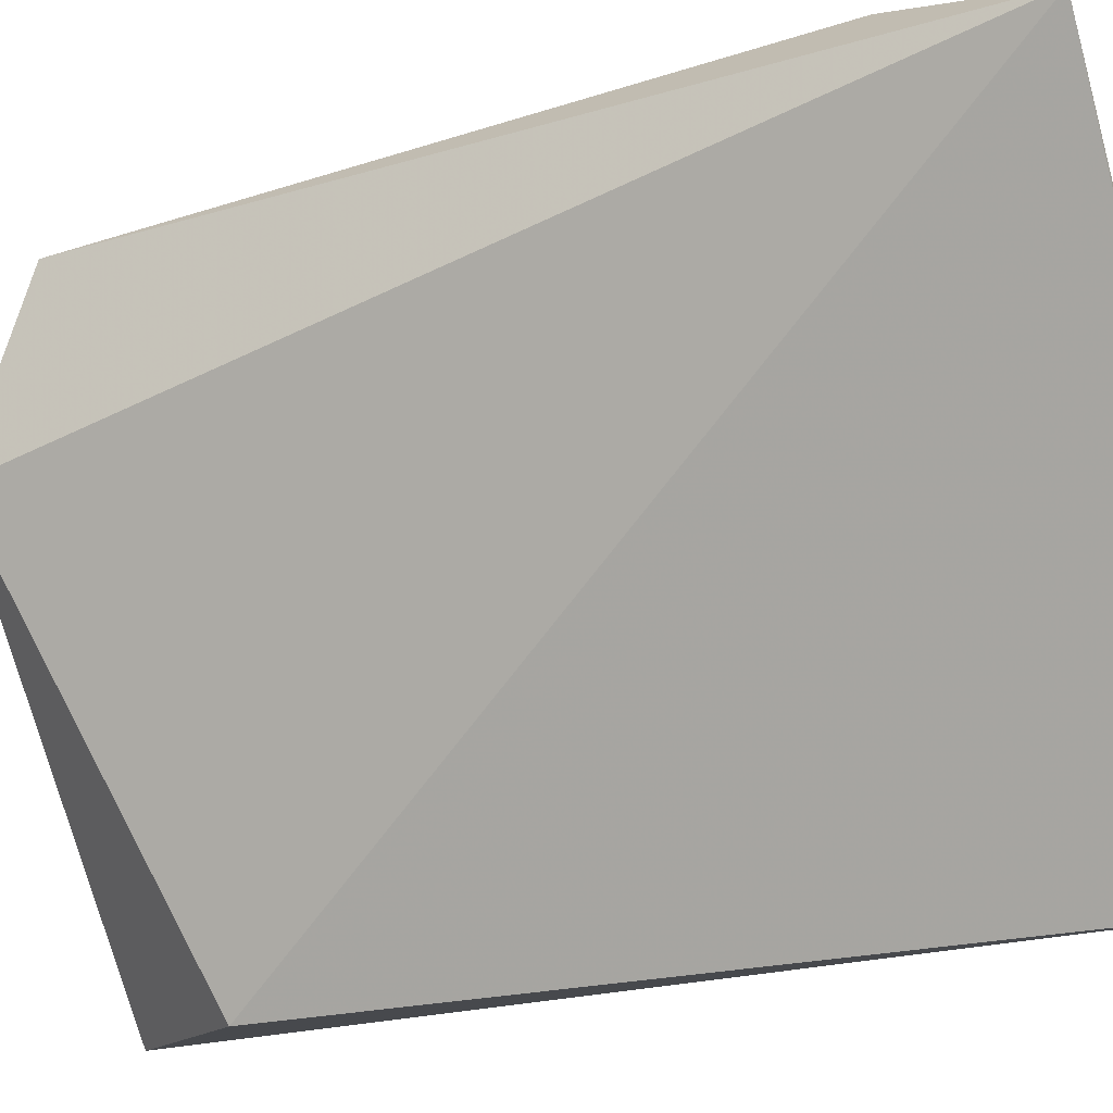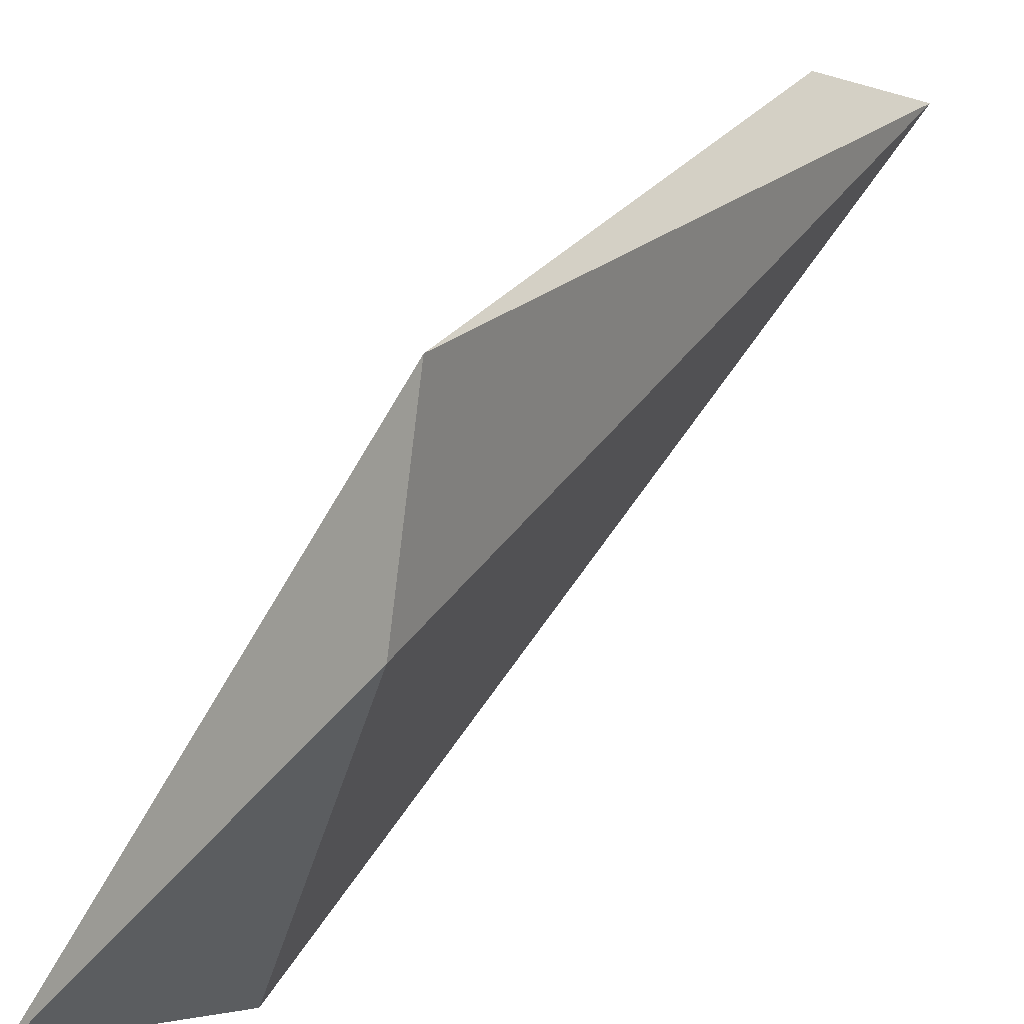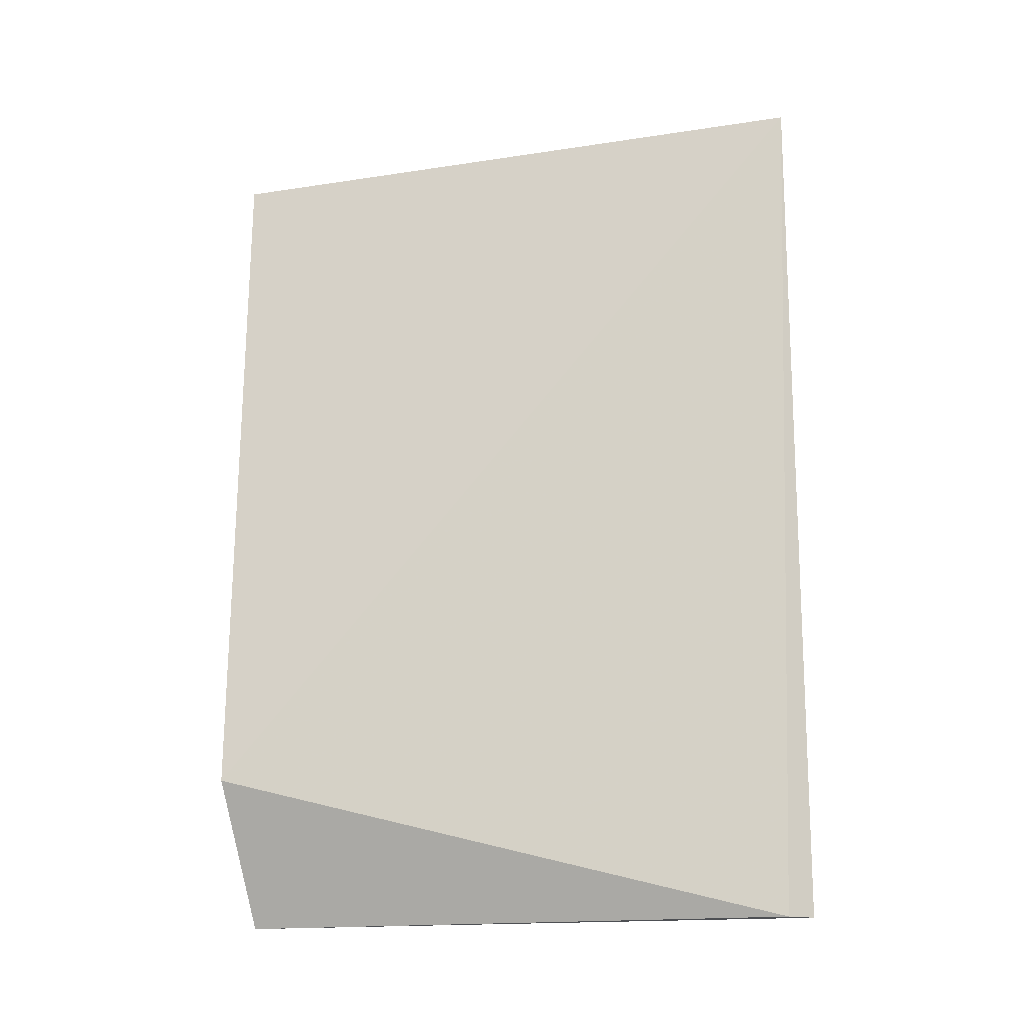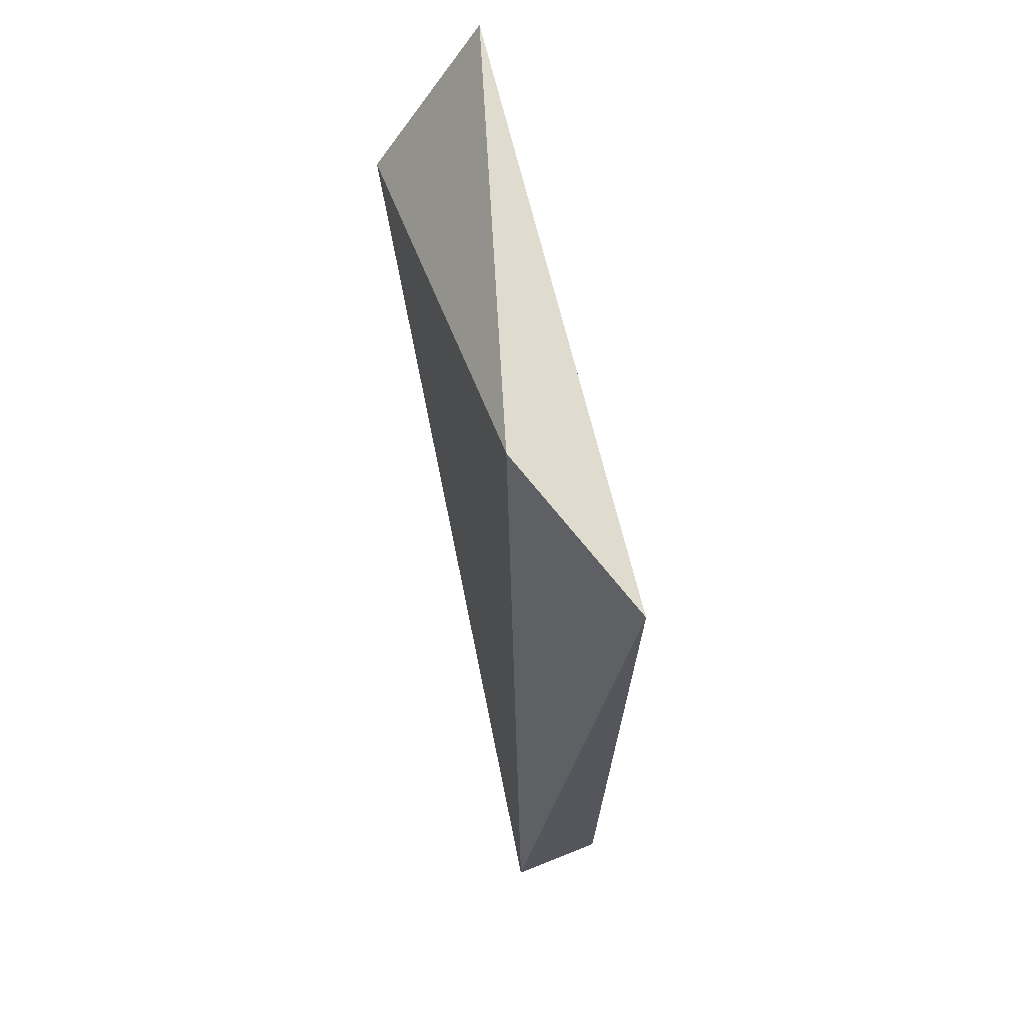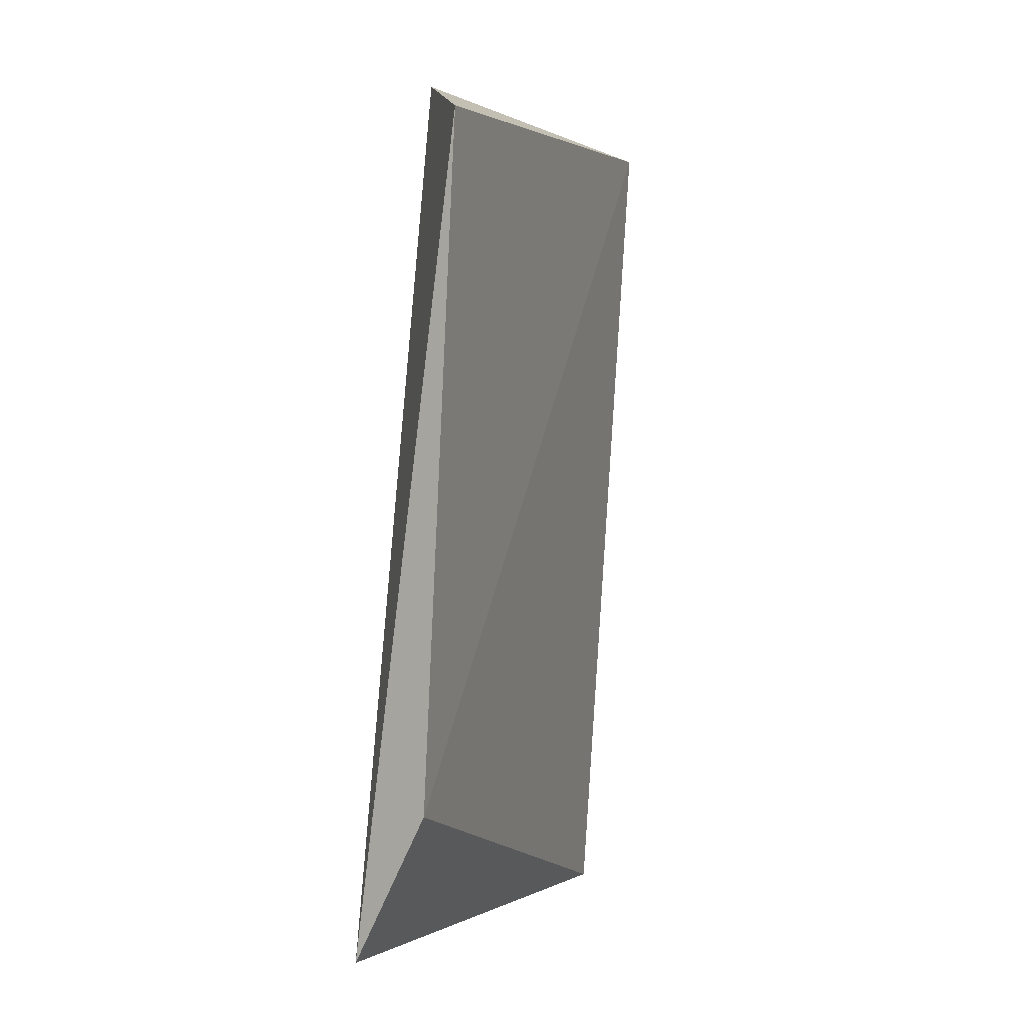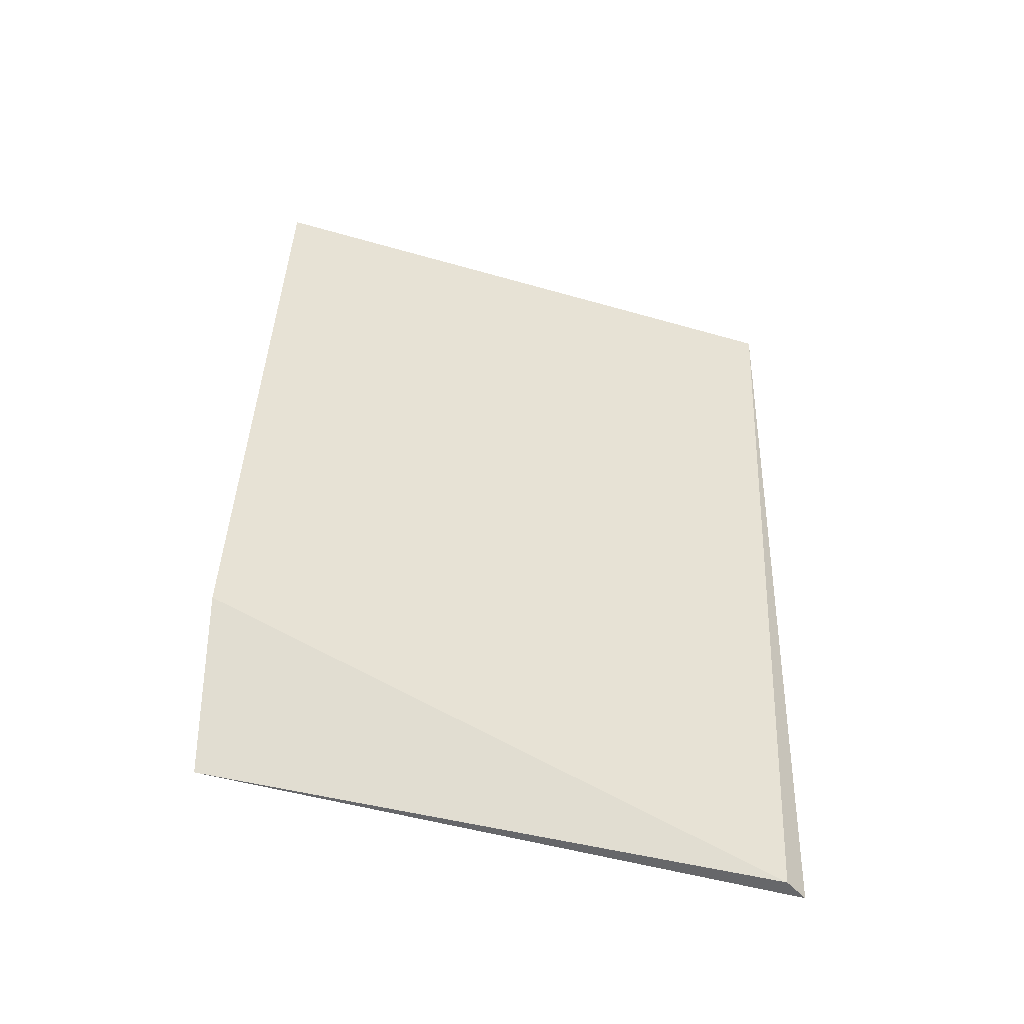
<metadata>
{"format":"obj","ext":"obj","renderer":"f3d","projection":"perspective","resolution":1024,"background":"white","views":[{"elev":-24.6,"azim":115.7,"up":"+Y"},{"elev":24.3,"azim":22.6,"up":"+Y"},{"elev":-17.9,"azim":-112.1,"up":"+Z"},{"elev":65.5,"azim":136.9,"up":"+Z"},{"elev":-1.1,"azim":170.3,"up":"+Z"},{"elev":-52.1,"azim":-139.6,"up":"+Z"}]}
</metadata>
<code>
v 0.5217 -0.2461 0.1114
v 0.5388 -0.2504 0.09001
v 0.5303 -0.2504 -0.01701
v 0.5303 -0.2461 -0.01701
v 0.5645 -0.169 0.1028
v 0.5645 -0.1947 0.1114
v 0.5773 -0.1776 -0.01701
v 0.5688 -0.169 0.004399
f 1 5 8
f 3 4 7
f 6 7 5
f 4 3 1
f 6 5 1
f 6 1 2
f 3 7 2
f 7 6 2
f 1 3 2
f 7 4 8
f 5 7 8
f 4 1 8

</code>
